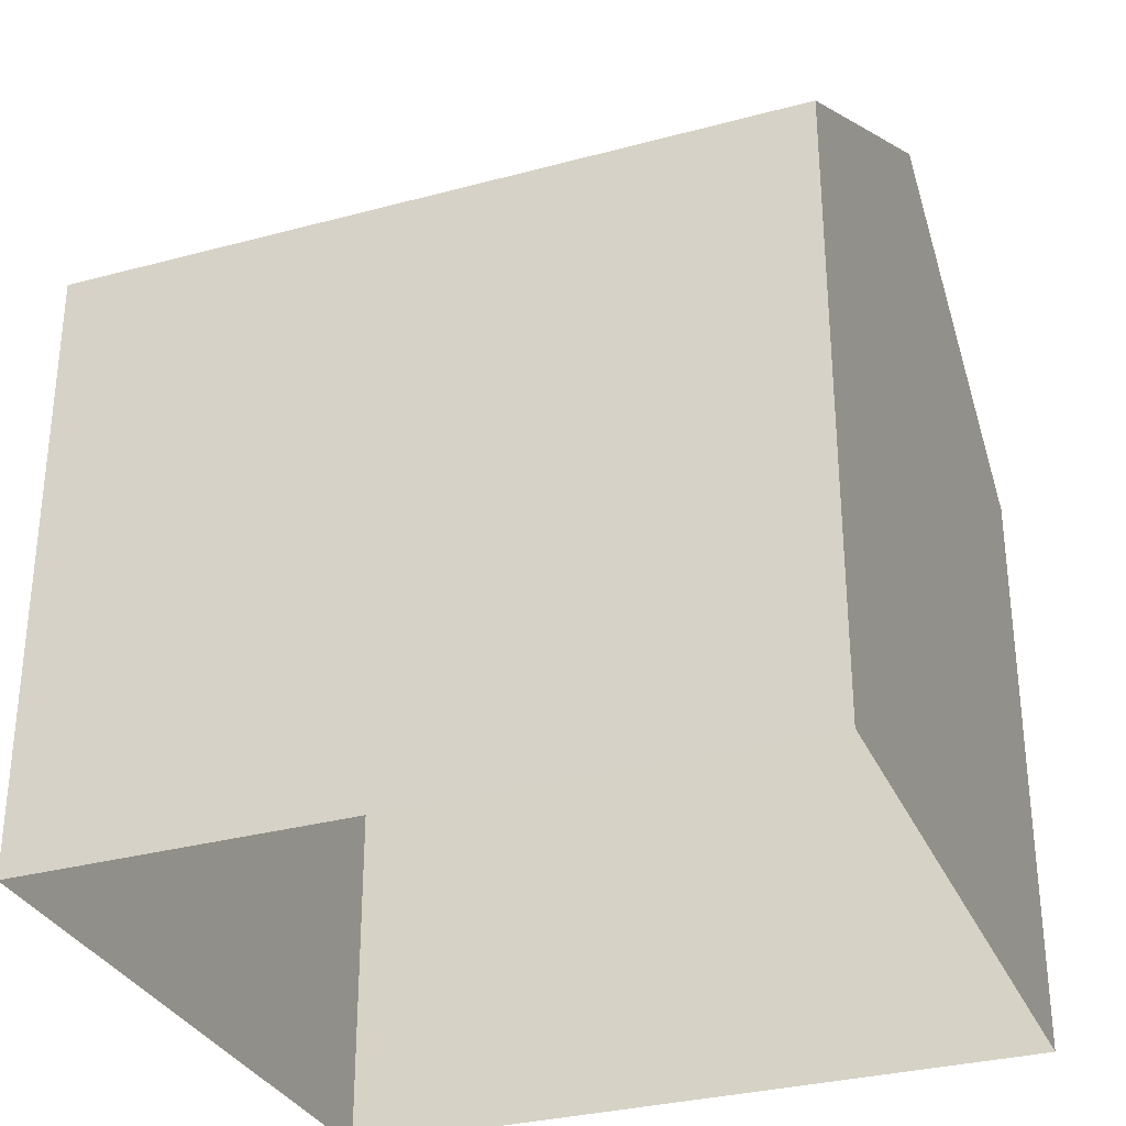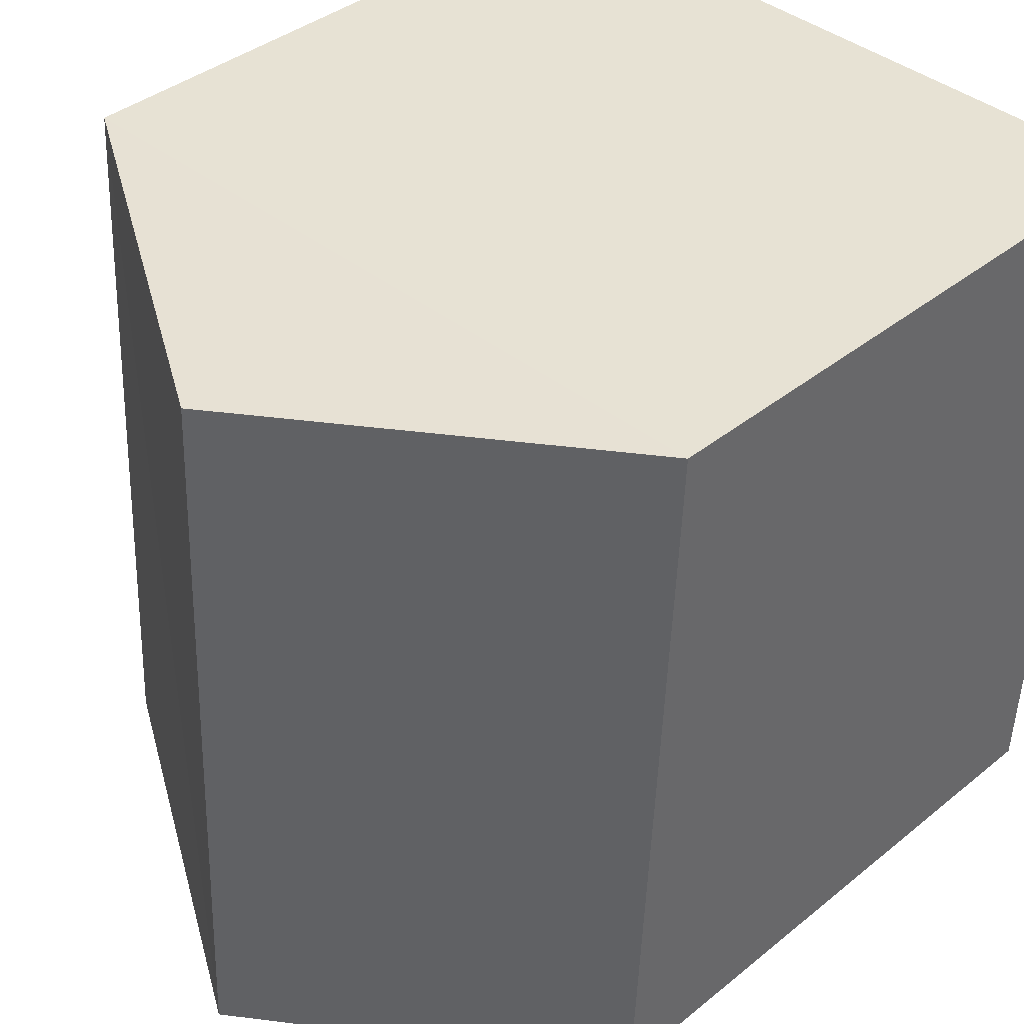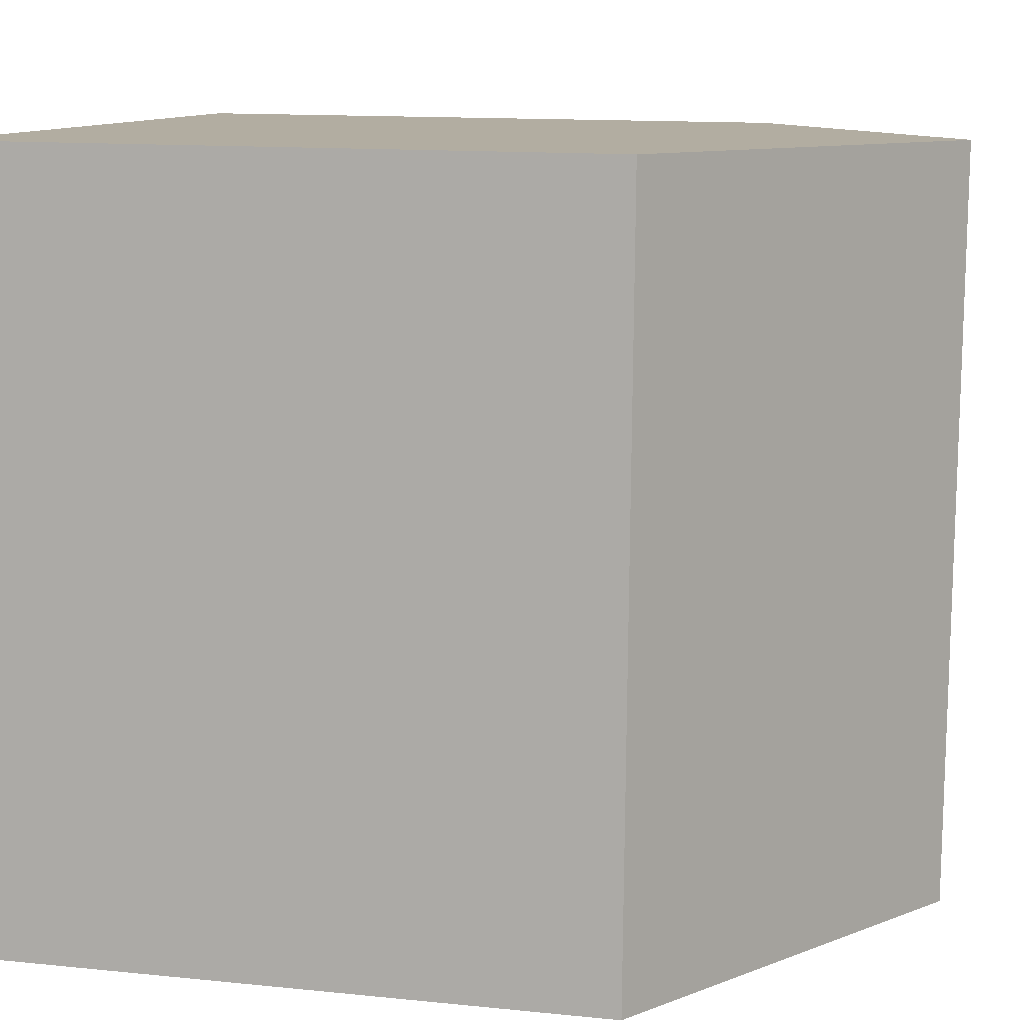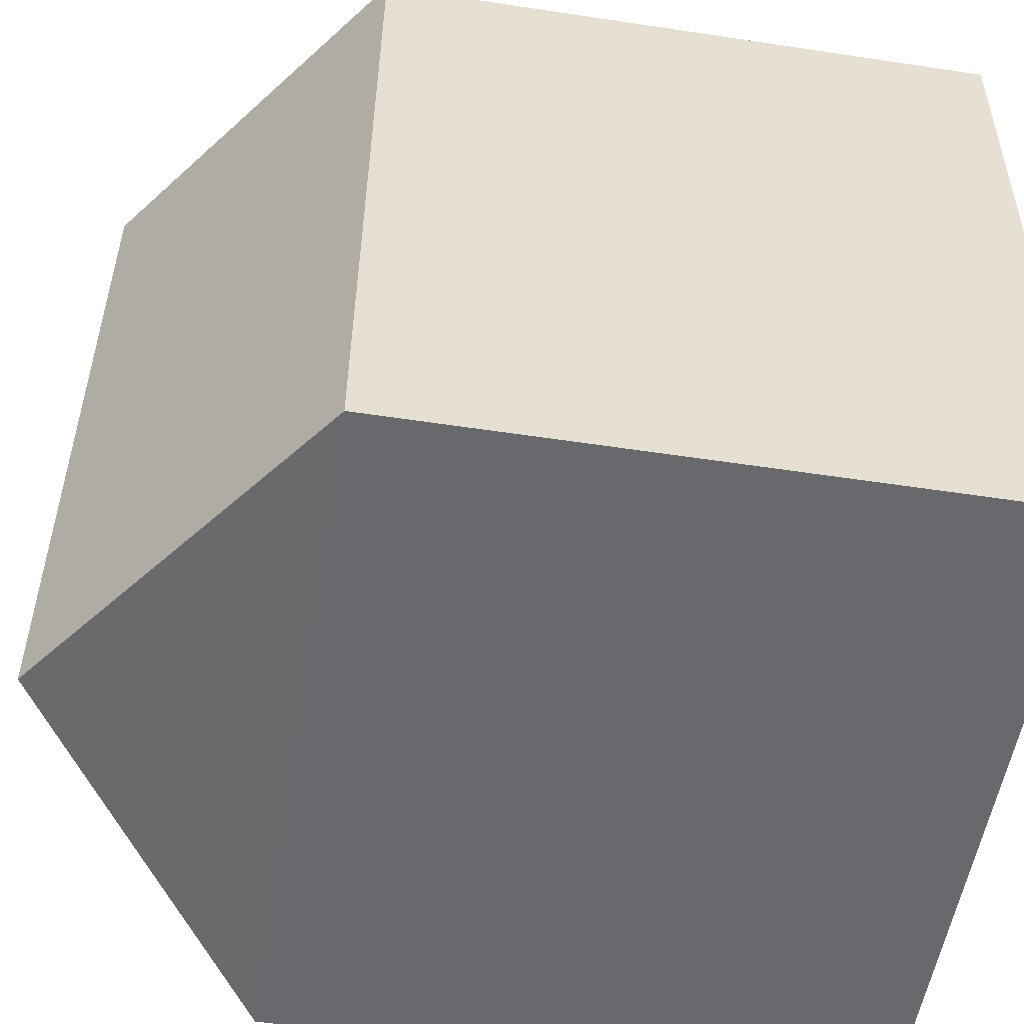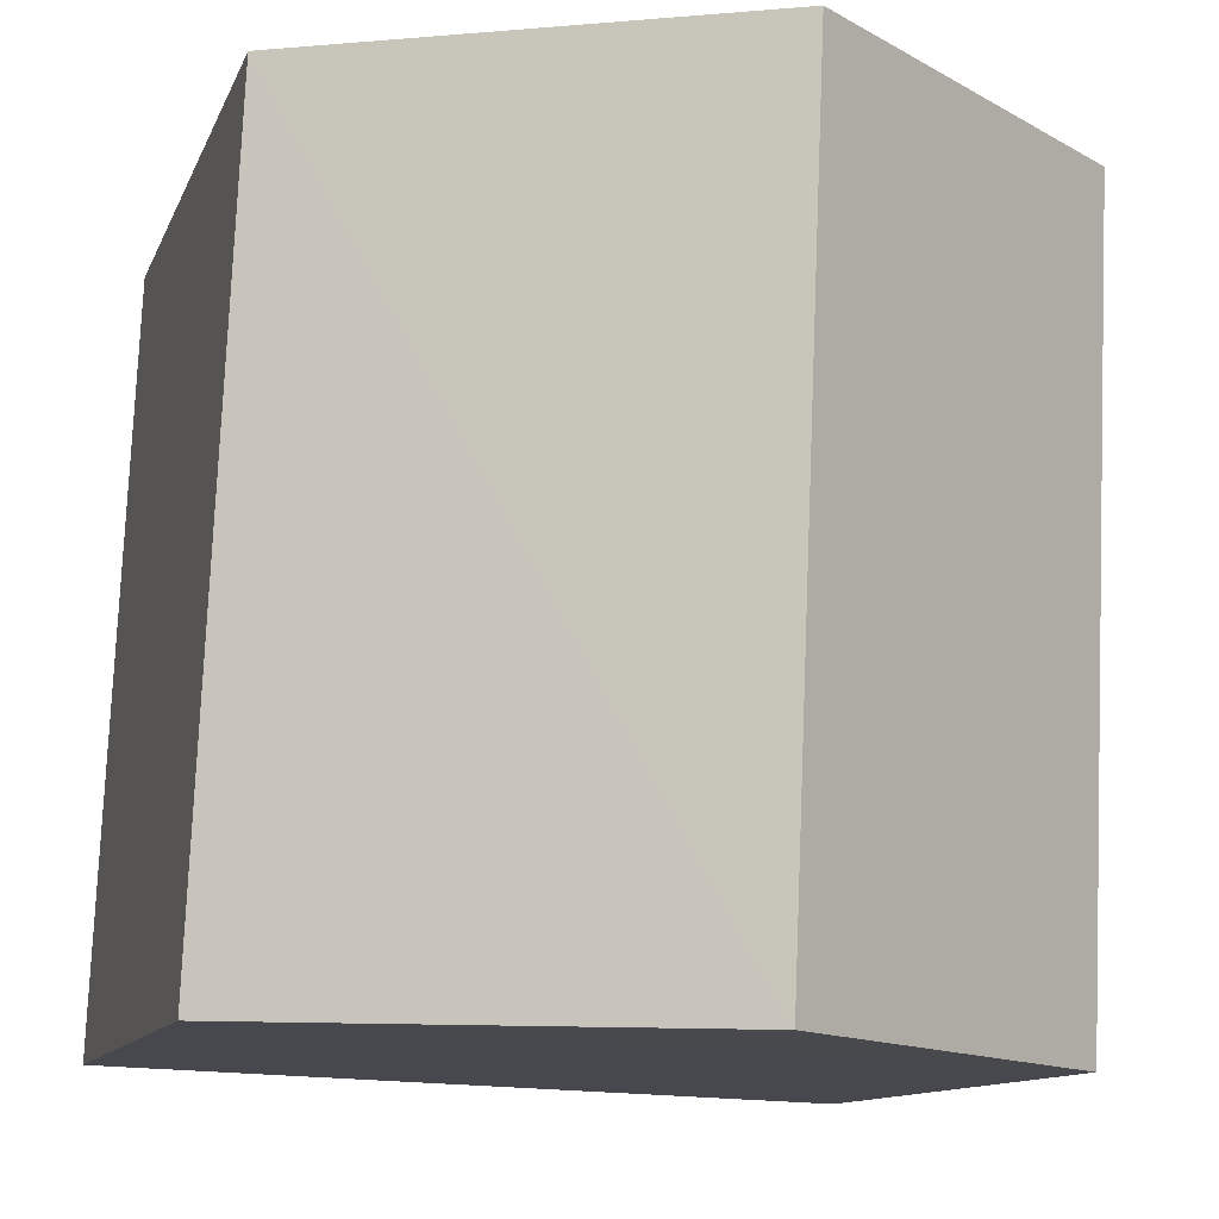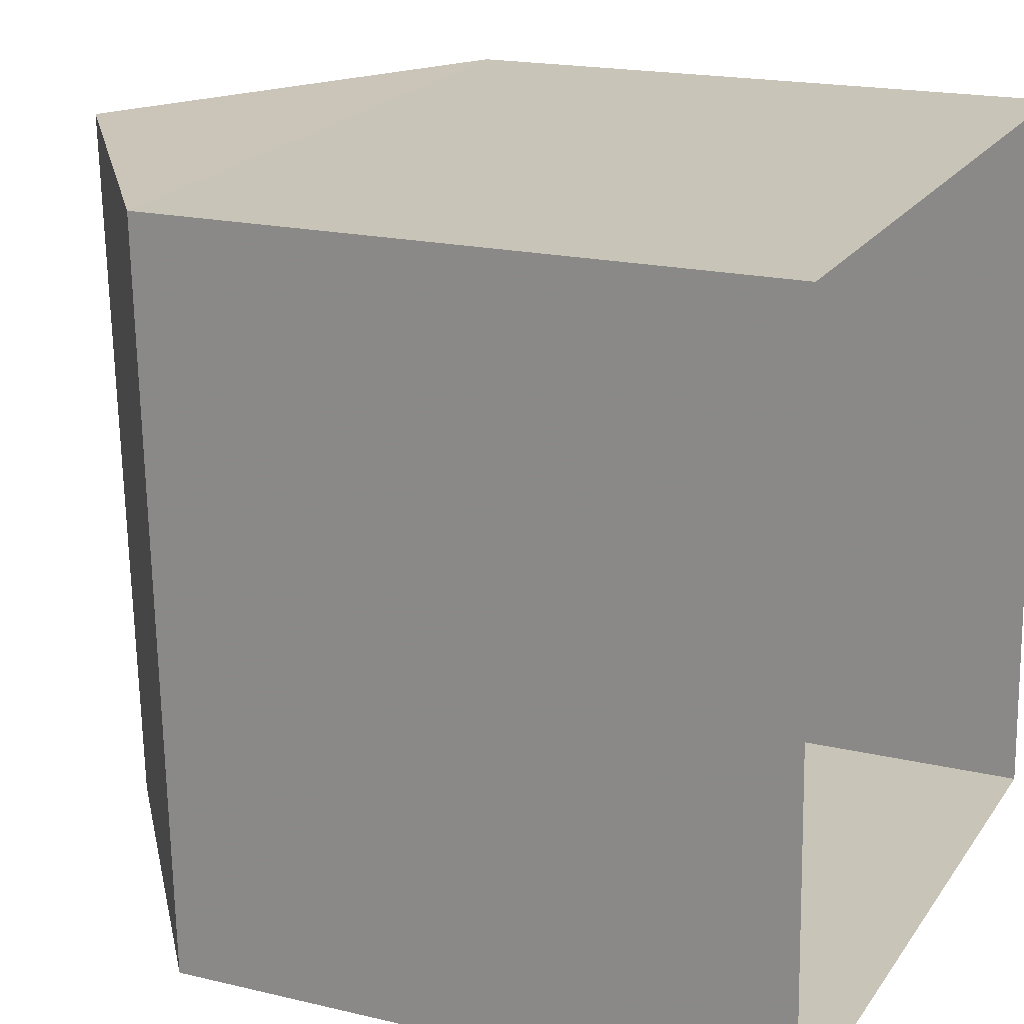
<metadata>
{"format":"obj","ext":"obj","renderer":"f3d","projection":"perspective","resolution":1024,"background":"white","views":[{"elev":-31.2,"azim":-71.6,"up":"+Z"},{"elev":37.6,"azim":43.7,"up":"+Y"},{"elev":12.8,"azim":-76.4,"up":"+Y"},{"elev":-55.1,"azim":81.0,"up":"+Y"},{"elev":-11.1,"azim":-15.4,"up":"+Y"},{"elev":18.3,"azim":114.9,"up":"+Y"}]}
</metadata>
<code>
v -3.731e+05 -1.052e+05 23.6
v -3.731e+05 -1.052e+05 23.6
v -3.731e+05 -1.052e+05 23.6
v -3.731e+05 -1.052e+05 23.6
v -3.731e+05 -1.052e+05 27.08
v -3.731e+05 -1.052e+05 27.08
v -3.731e+05 -1.052e+05 28.45
v -3.731e+05 -1.052e+05 28.44
v -3.731e+05 -1.052e+05 27.08
v -3.731e+05 -1.052e+05 27.08
f 1 2 3
f 1 4 2
f 5 6 7
f 8 5 7
f 7 9 8
f 7 10 9
f 9 2 5
f 9 5 8
f 2 4 5
f 1 3 6
f 6 10 7
f 6 3 10
f 6 4 1
f 6 5 4
f 10 3 2
f 9 10 2

</code>
